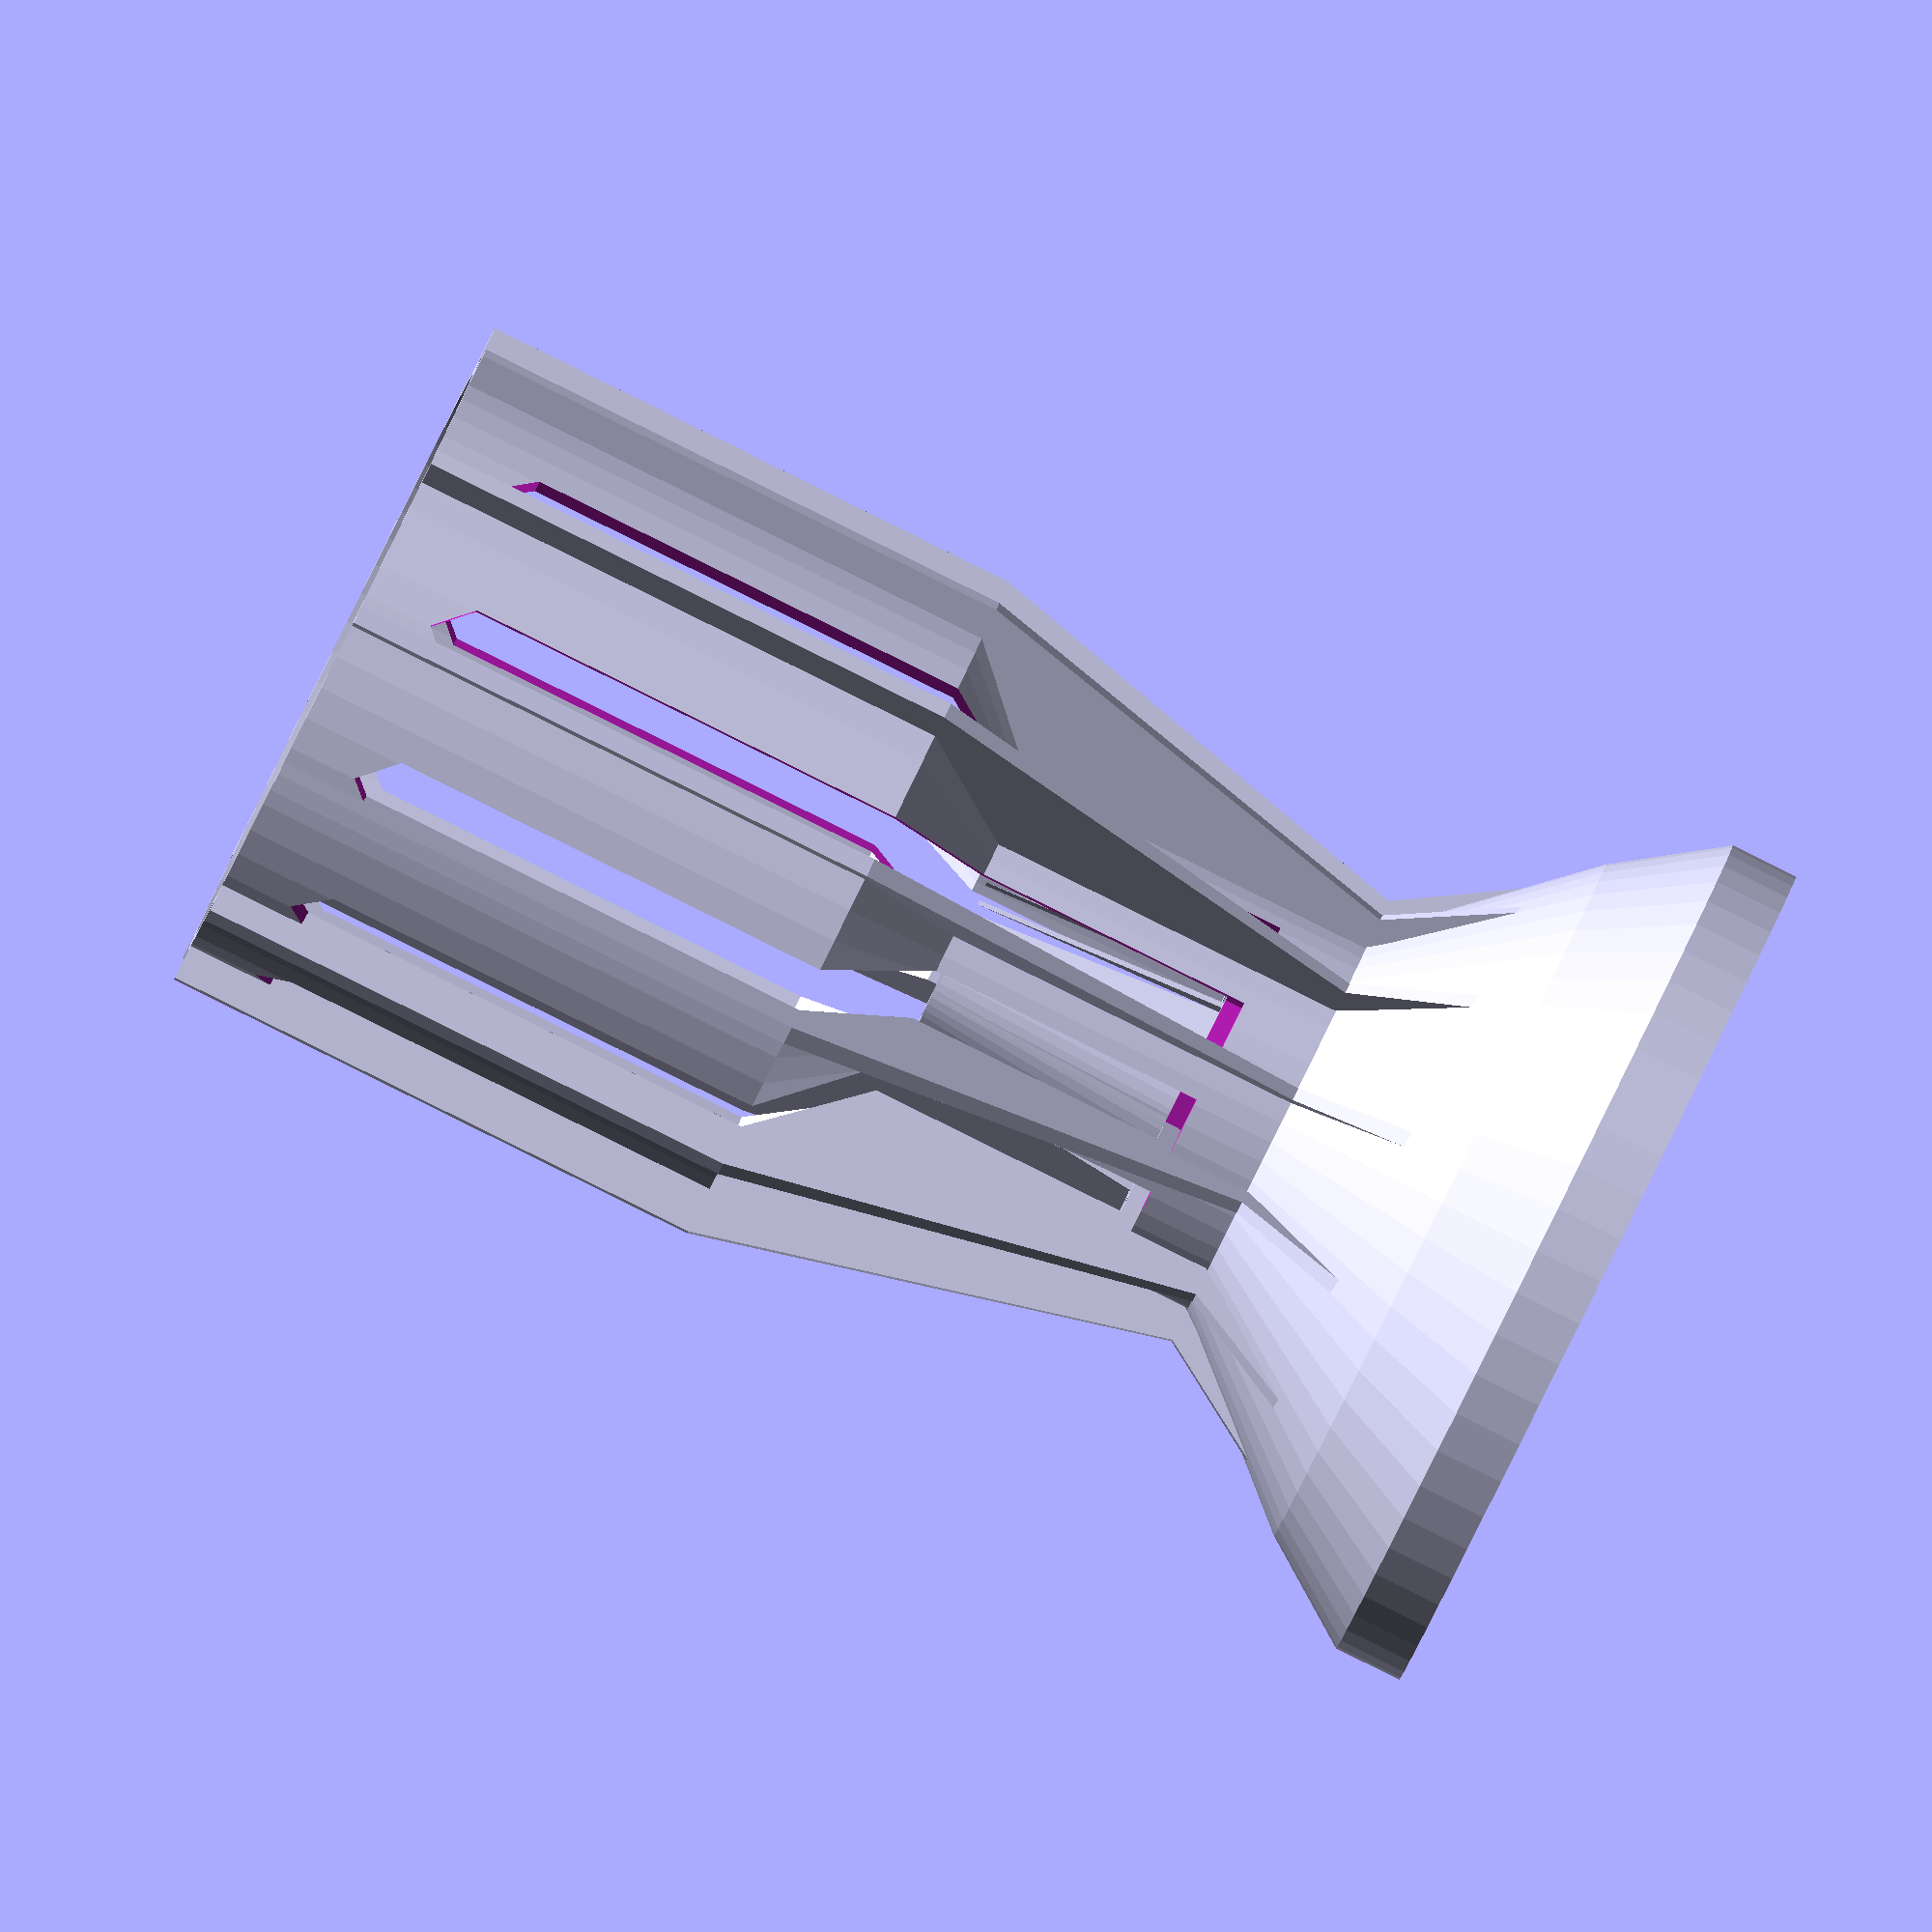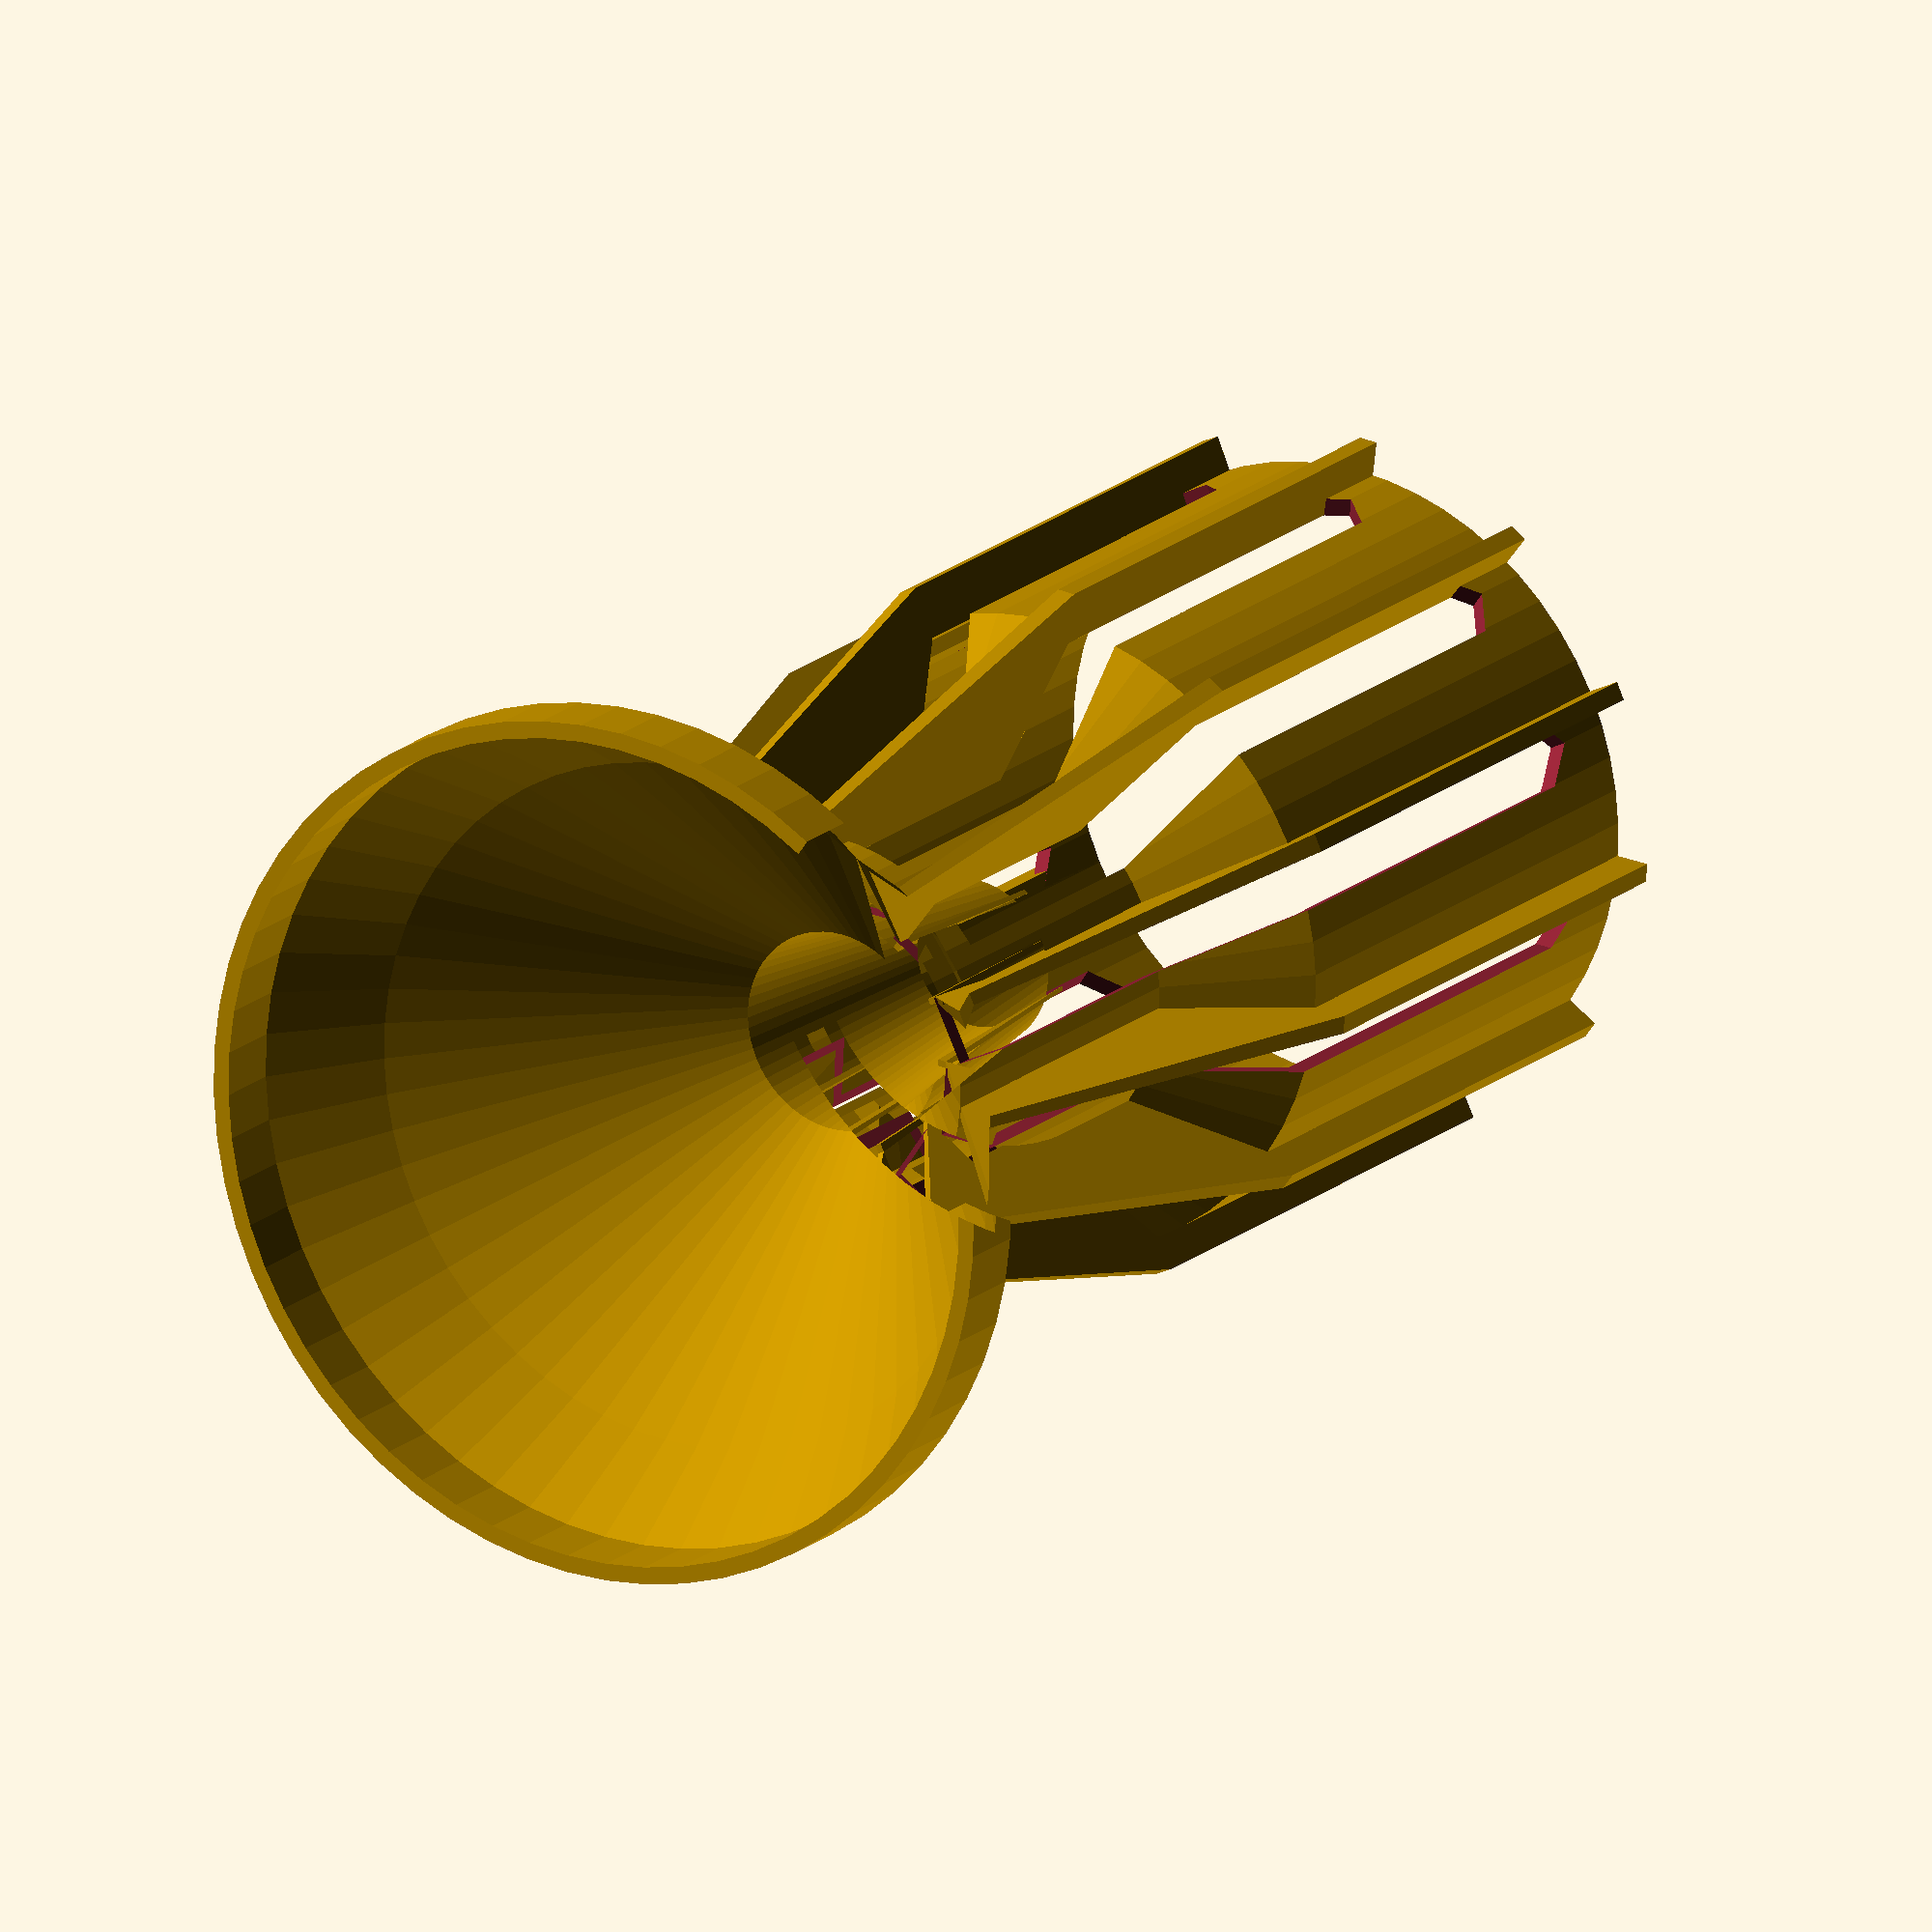
<openscad>
/* Funnel for filling kombucha bottles
*  File: komfun2.scad
 * Author: deh
 * Latest edit: 201909202141
*/

/*
Revised from 'komfun1.scad'
*/

$fn = 60;

// Thicknesses
t = 2.0;//1.5;

shrink = 1.02;//1.01;	// Allowance for shrinkage

// radii
r1 = (95.8*shrink)/2;  	// ID/2 for seive
r2 = r1;		// Vertical under lip
r3 = 81/2;		// Step around rounded sieve
r4 = (27.5/2)-t; 	// ID/2 of bottle top
r5 = r4 - 4;		// ID/2 of funnel hole
r6 = 44/2;		// Bottle at shoulder
r7 = (69.5*shrink)/2;	// Main bottle


// Lengths

l1 = 8;
l2 = 12; 
l3 = 32;
l13 = l1+l2+l3;
l4 = 30;
l5 = 31;
l6 = 12;
l7 = 65;

// Polygon points for cross-section
x1  = r1;	y1  = 0;
x2  = r2;	y2  = l1; 
x3  = r3;	y3  = y2+l2;
x4  = r4;	y4  = y3+l3;
x5  = r5;	y5  = y4+l4;
x6  = x5+t;	y6  = y5;
x7  = x4+t;	y7  = y4;
x8  = r6;	y8  = y4;
x9  = r6;	y9  = y4+l5;
x10 = r7;	y10 = y9+l6;
x11 = x10;	y11 = y10+l7;
x12 = x10+t;	y12 = y11;
x13 = x10+t;	y13 = y10;
x14 = x9+t;	y14 = y9;

// intercept of outer surface with cone
dx = (l3);
dy = (y4-y3);
incy = (x14-x4) * (dy/dx);
y15 = y4-incy + 0.5;
x15 = x14;

x16 = x3+t;	y16 = y3;
x17 = x2+t;	y17 = y2;
x18 = x1+t;	y18 = 0;

module rib(aa)
{
    rotate_extrude(angle=aa)
  {
   polygon(points = [
 //    [x1,y1], 
//     [x2,y2], 
     [x3,y3], 
     [x4+3,y4],
//     [x5,y5], 
     [x6+2,y6], 
     [x7,y7], 
     [x8,y8], 
     [x9,y9], 
     [x10,y10], 
     [x11,y11], 
     [x12+4,y12], 
     [x13+4,y13], 
//     [x14,y14],
     [x15+4,y15],
//     [x16,y16],
     //[x17,y17],
//     [x18,y18],   
      ]);
  }  
    
}
module shell(aa)
{
  rotate_extrude(angle=aa)
  {
   polygon(points = [
     [x1,y1], 
     [x2,y2], 
     [x3,y3], 
     [x4,y4],
     [x5,y5], 
     [x6,y6], 
     [x7,y7], 
     [x8,y8], 
     [x9,y9], 
     [x10,y10], 
     [x11,y11], 
     [x12,y12], 
     [x13,y13], 
     [x14,y14],
     [x15,y15],
     [x16,y16],
     [x17,y17],
     [x18,y18],   ]);
  }
}

module cutout()
{
   cw = 8;  	ch = 102;
   cx1 = 0;	cy1 = 0;
   cx2 = cw;	cy2 = 0;
   cx3 = cw;	cy3 = ch - cw/2;
   cx4 = cw/2;  cy4 = ch;
   cx5 = 0;	cy5 = ch - cw/2;
 translate([0,-16,l1+l3+l4-20])
 {  
   rotate([90,0,0])
   {
     linear_extrude(height = 39, center = false)
     {
      polygon( points = [
       [cx1, cy1],
       [cx2, cy2],
       [cx3, cy3],
       [cx4, cy4],
       [cx5, cy5]  ]);
     }
   }
 }
}
module manycuts()
{
      for (a = [0:30:359])
      {
// echo (a);
        rotate([0,0,a])
         cutout();
      }
}

module total()
{  
   difference()
   {
      shell(360);
      manycuts();
//cutout();
   }
}

total();

      for (a = [0:30:359])
      {
// echo (a);
        rotate([0,0,a])
translate([0,0,0]) rib(3);
          }

</openscad>
<views>
elev=88.8 azim=233.2 roll=63.7 proj=o view=solid
elev=161.8 azim=235.9 roll=328.1 proj=o view=wireframe
</views>
